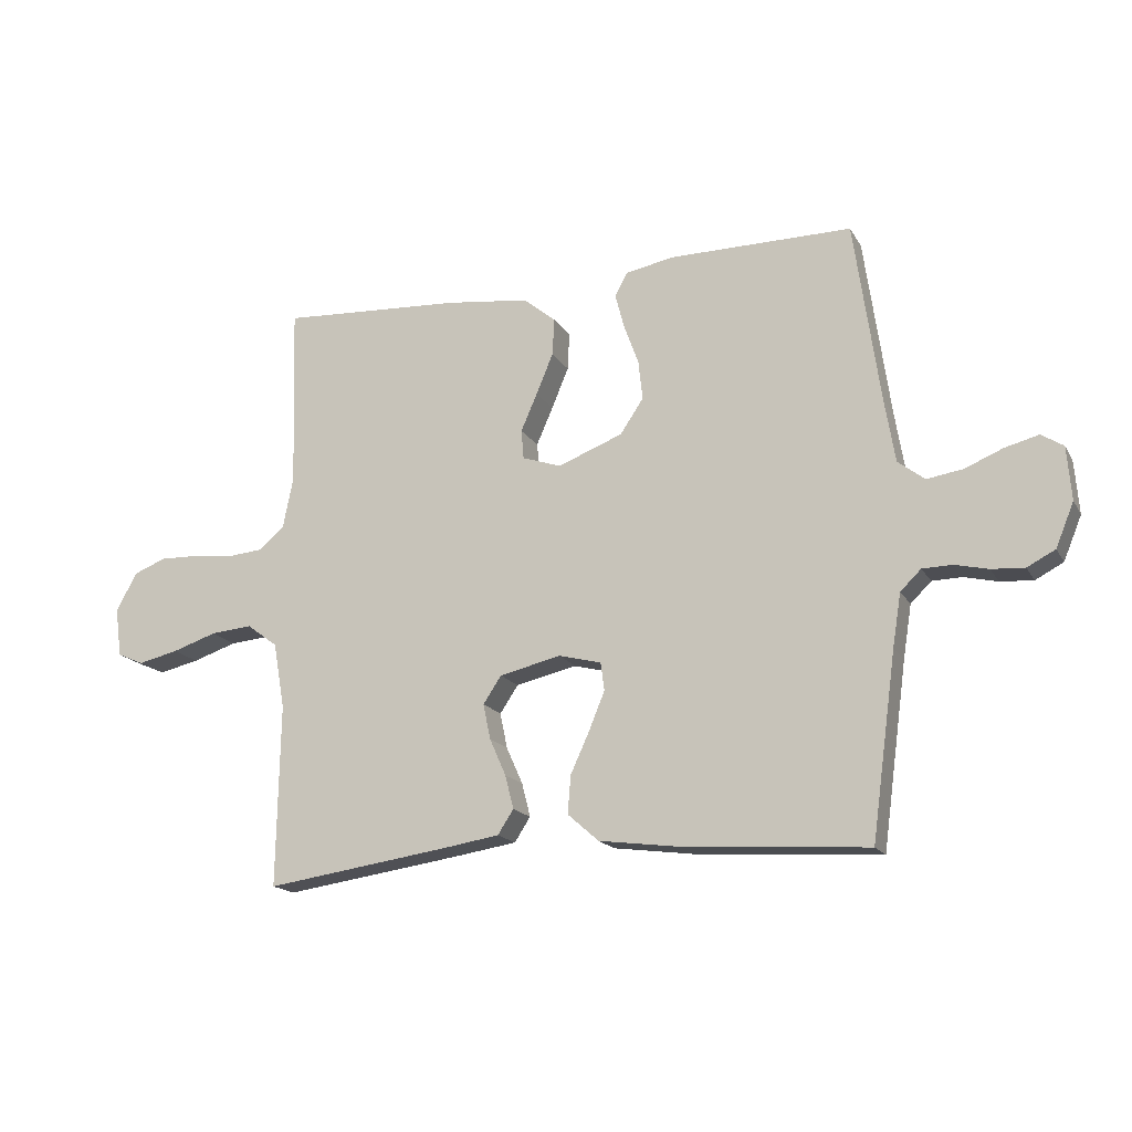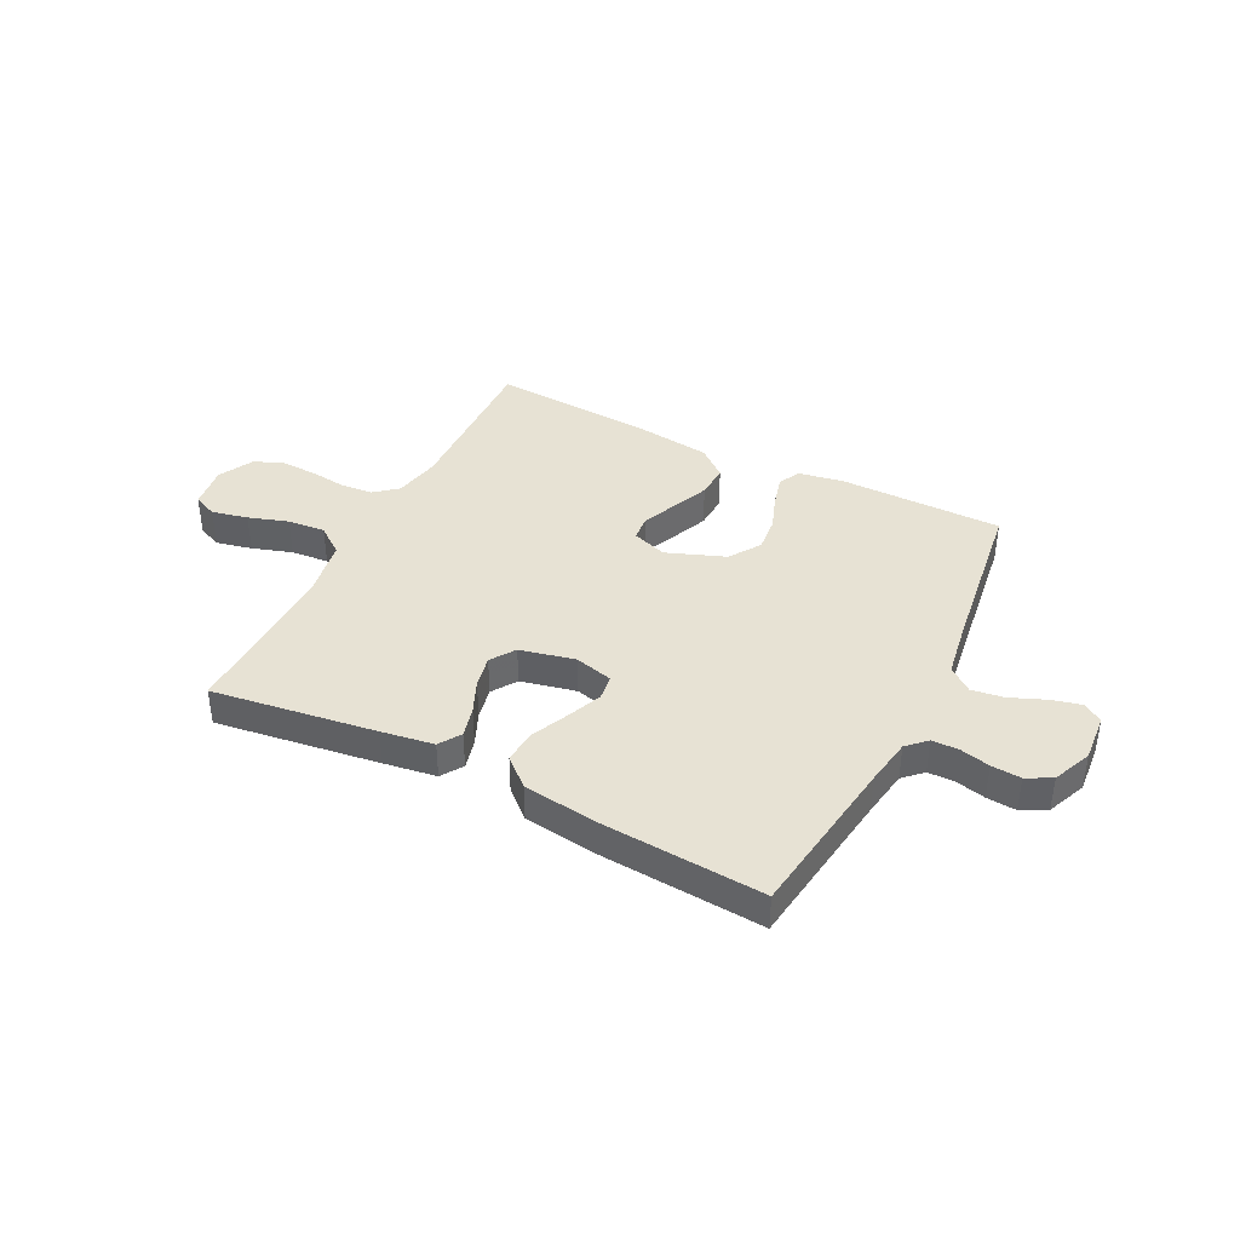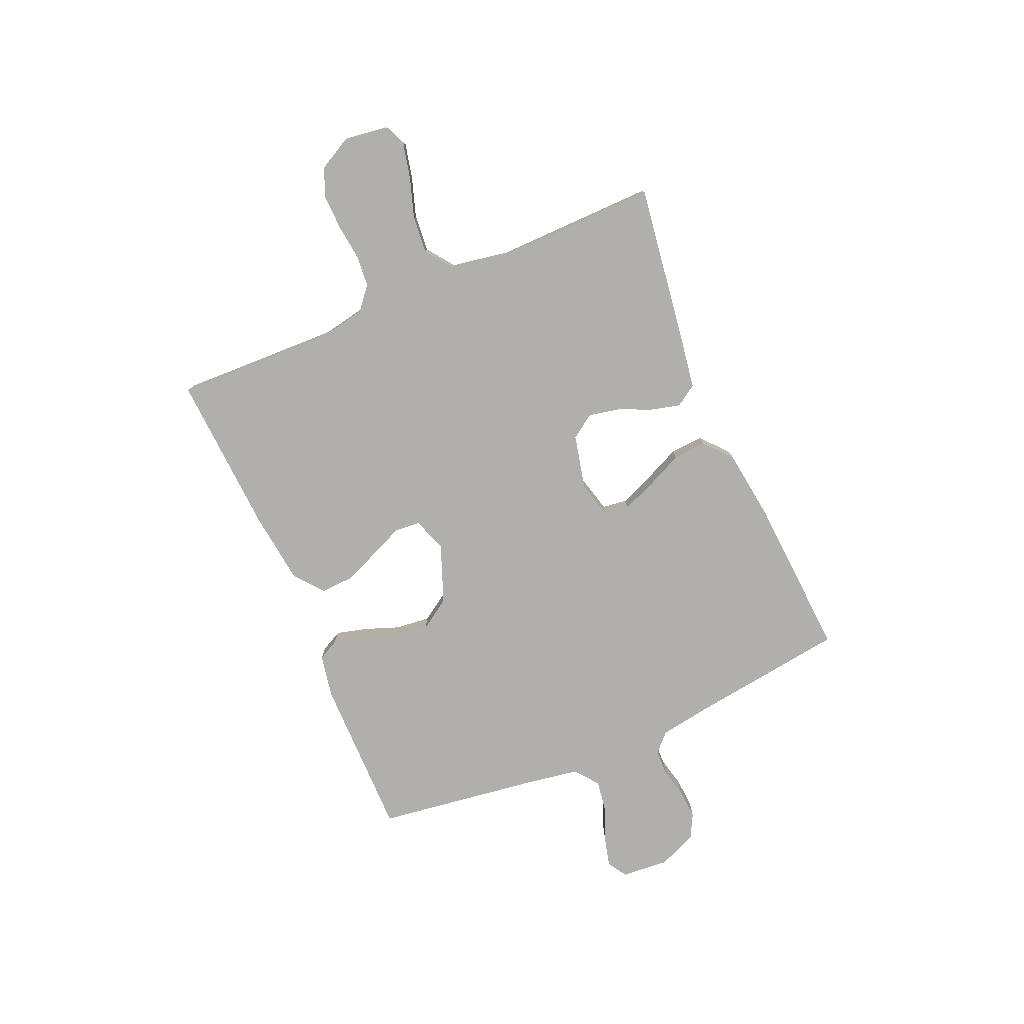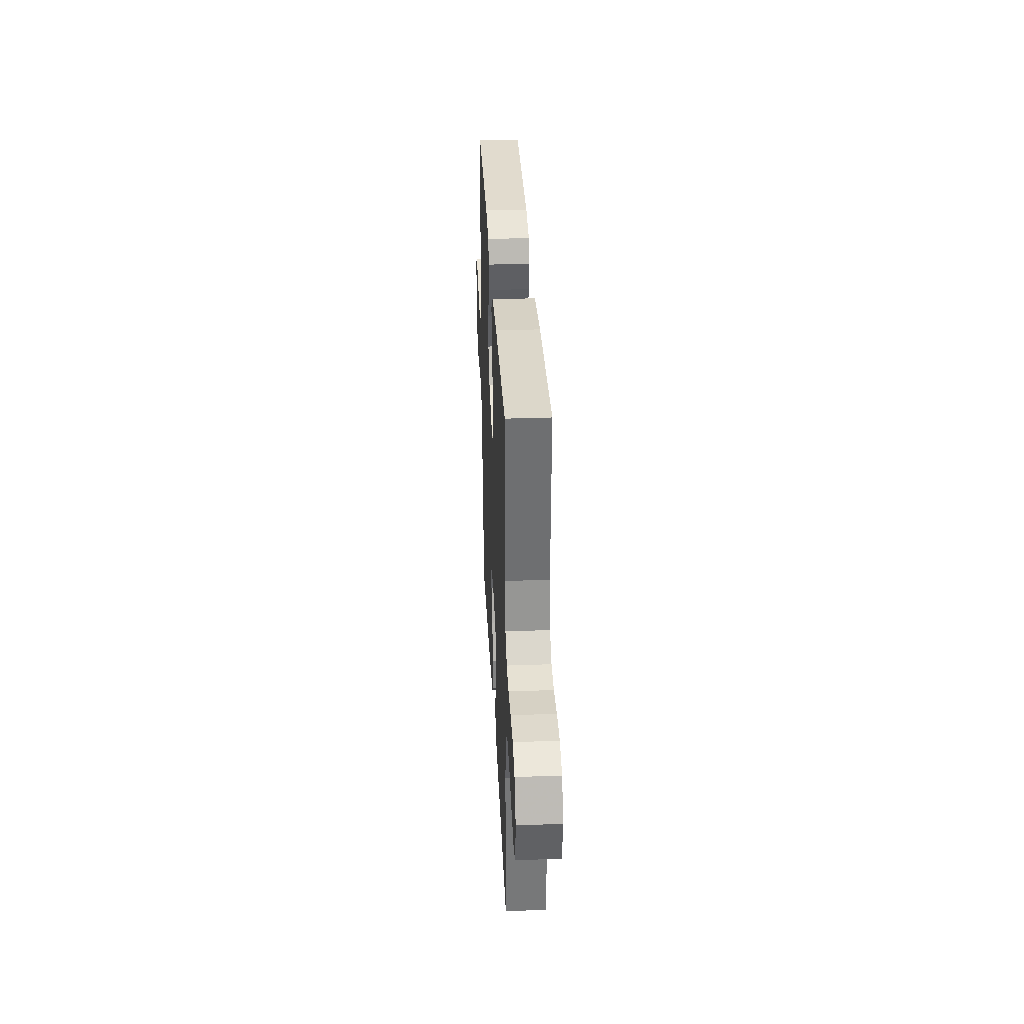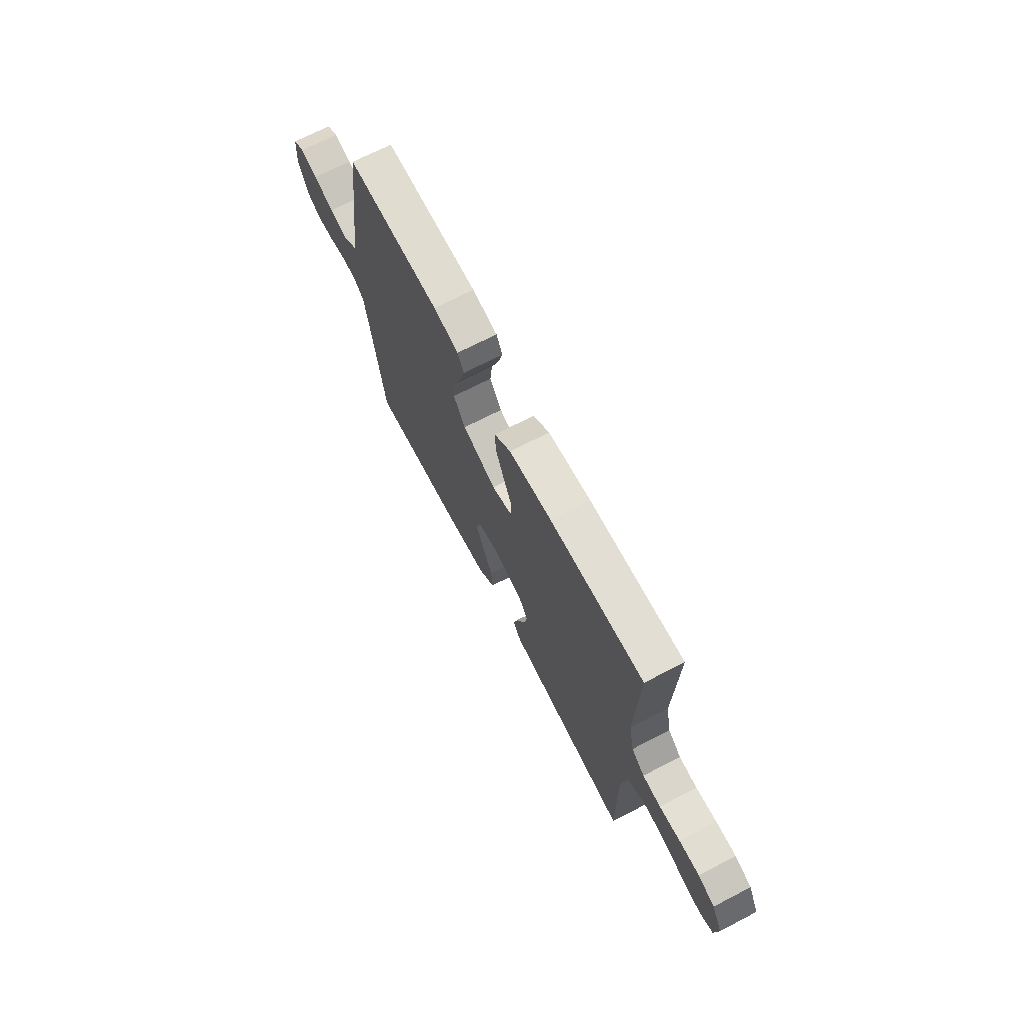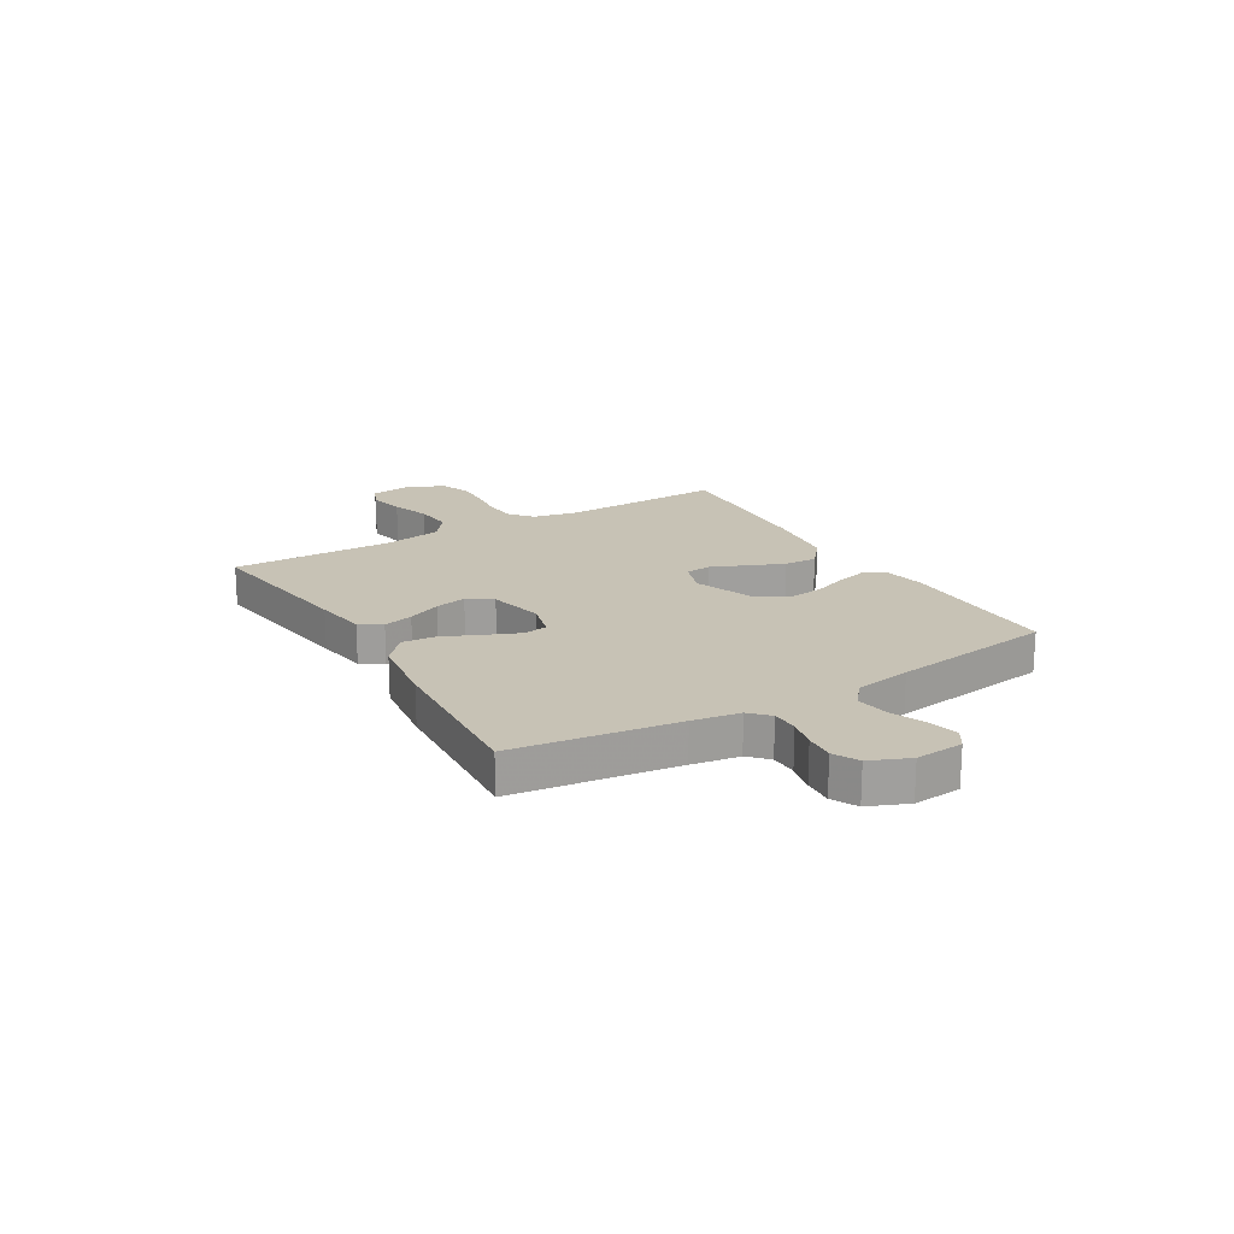
<metadata>
{"format":"obj","ext":"obj","renderer":"f3d","projection":"perspective","resolution":1024,"background":"white","views":[{"elev":-17.0,"azim":-158.7,"up":"+Z"},{"elev":39.9,"azim":-153.1,"up":"+Y"},{"elev":-78.3,"azim":113.3,"up":"+Y"},{"elev":33.9,"azim":87.2,"up":"+Z"},{"elev":69.7,"azim":62.6,"up":"+Z"},{"elev":19.0,"azim":-120.7,"up":"+Y"}]}
</metadata>
<code>
v 0.5 0.07 -0.5
v 0.2 0.07 -0.457
v 0.104 0.07 -0.442
v 0.078 0.07 -0.402
v 0.092 0.07 -0.347
v 0.119 0.07 -0.286
v 0.131 0.07 -0.228
v 0.101 0.07 -0.183
v 0 0.07 -0.16
v -0.07 0.07 -0.178
v -0.076 0.07 -0.224
v -0.05 0.07 -0.287
v -0.019 0.07 -0.355
v -0.014 0.07 -0.417
v -0.065 0.07 -0.462
v -0.2 0.07 -0.48
v -0.5 0.07 -0.5
v -0.541 0.07 -0.2
v -0.555 0.07 -0.113
v -0.589 0.07 -0.08
v -0.638 0.07 -0.079
v -0.693 0.07 -0.092
v -0.747 0.07 -0.096
v -0.793 0.07 -0.072
v -0.823 0.07 0
v -0.816 0.07 0.088
v -0.78 0.07 0.111
v -0.725 0.07 0.097
v -0.662 0.07 0.071
v -0.603 0.07 0.062
v -0.559 0.07 0.096
v -0.542 0.07 0.2
v -0.5 0.07 0.5
v -0.2 0.07 0.5
v -0.119 0.07 0.485
v -0.099 0.07 0.446
v -0.114 0.07 0.389
v -0.138 0.07 0.324
v -0.145 0.07 0.259
v -0.107 0.07 0.202
v 0 0.07 0.161
v 0.064 0.07 0.183
v 0.068 0.07 0.231
v 0.041 0.07 0.293
v 0.013 0.07 0.36
v 0.01 0.07 0.421
v 0.063 0.07 0.465
v 0.2 0.07 0.482
v 0.5 0.07 0.5
v 0.491 0.07 0.2
v 0.508 0.07 0.115
v 0.55 0.07 0.08
v 0.608 0.07 0.075
v 0.675 0.07 0.083
v 0.74 0.07 0.085
v 0.794 0.07 0.064
v 0.828 0.07 0
v 0.817 0.07 -0.08
v 0.773 0.07 -0.099
v 0.707 0.07 -0.084
v 0.634 0.07 -0.06
v 0.565 0.07 -0.054
v 0.514 0.07 -0.092
v 0.495 0.07 -0.2
v 0.5 0 -0.5
v 0.2 0 -0.457
v 0.104 0 -0.442
v 0.078 0 -0.402
v 0.092 0 -0.347
v 0.119 0 -0.286
v 0.131 0 -0.228
v 0.101 0 -0.183
v 0 0 -0.16
v -0.07 0 -0.178
v -0.076 0 -0.224
v -0.05 0 -0.287
v -0.019 0 -0.355
v -0.014 0 -0.417
v -0.065 0 -0.462
v -0.2 0 -0.48
v -0.5 0 -0.5
v -0.541 0 -0.2
v -0.555 0 -0.113
v -0.589 0 -0.08
v -0.638 0 -0.079
v -0.693 0 -0.092
v -0.747 0 -0.096
v -0.793 0 -0.072
v -0.823 0 0
v -0.816 0 0.088
v -0.78 0 0.111
v -0.725 0 0.097
v -0.662 0 0.071
v -0.603 0 0.062
v -0.559 0 0.096
v -0.542 0 0.2
v -0.5 0 0.5
v -0.2 0 0.5
v -0.119 0 0.485
v -0.099 0 0.446
v -0.114 0 0.389
v -0.138 0 0.324
v -0.145 0 0.259
v -0.107 0 0.202
v 0 0 0.161
v 0.064 0 0.183
v 0.068 0 0.231
v 0.041 0 0.293
v 0.013 0 0.36
v 0.01 0 0.421
v 0.063 0 0.465
v 0.2 0 0.482
v 0.5 0 0.5
v 0.491 0 0.2
v 0.508 0 0.115
v 0.55 0 0.08
v 0.608 0 0.075
v 0.675 0 0.083
v 0.74 0 0.085
v 0.794 0 0.064
v 0.828 0 0
v 0.817 0 -0.08
v 0.773 0 -0.099
v 0.707 0 -0.084
v 0.634 0 -0.06
v 0.565 0 -0.054
v 0.514 0 -0.092
v 0.495 0 -0.2
f 58 59 60 61
f 56 57 58 61
f 56 61 62
f 53 54 55 56
f 53 56 62
f 52 53 62 63
f 47 48 49 50
f 47 50 51
f 43 44 45 46
f 43 46 47 51
f 35 36 37 38
f 33 34 35 38
f 32 33 38 39
f 31 32 39 40
f 26 27 28 29
f 26 29 30
f 25 26 30
f 24 25 30
f 21 22 23 24
f 20 21 24 30
f 19 20 30 31
f 15 16 17 18
f 12 13 14 15
f 11 12 15 18
f 10 11 18 19
f 3 4 5 6
f 3 6 7
f 64 1 2 3
f 63 64 3 7
f 42 43 51 52
f 41 42 52 63
f 9 10 19 31
f 8 9 31 40
f 40 41 63
f 7 8 40 63
f 125 124 123 122
f 125 122 121 120
f 126 125 120
f 120 119 118 117
f 126 120 117
f 127 126 117 116
f 114 113 112 111
f 115 114 111
f 110 109 108 107
f 115 111 110 107
f 102 101 100 99
f 102 99 98 97
f 103 102 97 96
f 104 103 96 95
f 93 92 91 90
f 94 93 90
f 94 90 89
f 94 89 88
f 88 87 86 85
f 94 88 85 84
f 95 94 84 83
f 82 81 80 79
f 79 78 77 76
f 82 79 76 75
f 83 82 75 74
f 70 69 68 67
f 71 70 67
f 67 66 65 128
f 71 67 128 127
f 116 115 107 106
f 127 116 106 105
f 95 83 74 73
f 104 95 73 72
f 127 105 104
f 127 104 72 71
f 1 65 66 2
f 2 66 67 3
f 3 67 68 4
f 4 68 69 5
f 5 69 70 6
f 6 70 71 7
f 7 71 72 8
f 8 72 73 9
f 9 73 74 10
f 10 74 75 11
f 11 75 76 12
f 12 76 77 13
f 13 77 78 14
f 14 78 79 15
f 15 79 80 16
f 16 80 81 17
f 17 81 82 18
f 18 82 83 19
f 19 83 84 20
f 20 84 85 21
f 21 85 86 22
f 22 86 87 23
f 23 87 88 24
f 24 88 89 25
f 25 89 90 26
f 26 90 91 27
f 27 91 92 28
f 28 92 93 29
f 29 93 94 30
f 30 94 95 31
f 31 95 96 32
f 32 96 97 33
f 33 97 98 34
f 34 98 99 35
f 35 99 100 36
f 36 100 101 37
f 37 101 102 38
f 38 102 103 39
f 39 103 104 40
f 40 104 105 41
f 41 105 106 42
f 42 106 107 43
f 43 107 108 44
f 44 108 109 45
f 45 109 110 46
f 46 110 111 47
f 47 111 112 48
f 48 112 113 49
f 49 113 114 50
f 50 114 115 51
f 51 115 116 52
f 52 116 117 53
f 53 117 118 54
f 54 118 119 55
f 55 119 120 56
f 56 120 121 57
f 57 121 122 58
f 58 122 123 59
f 59 123 124 60
f 60 124 125 61
f 61 125 126 62
f 62 126 127 63
f 63 127 128 64
f 64 128 65 1

</code>
